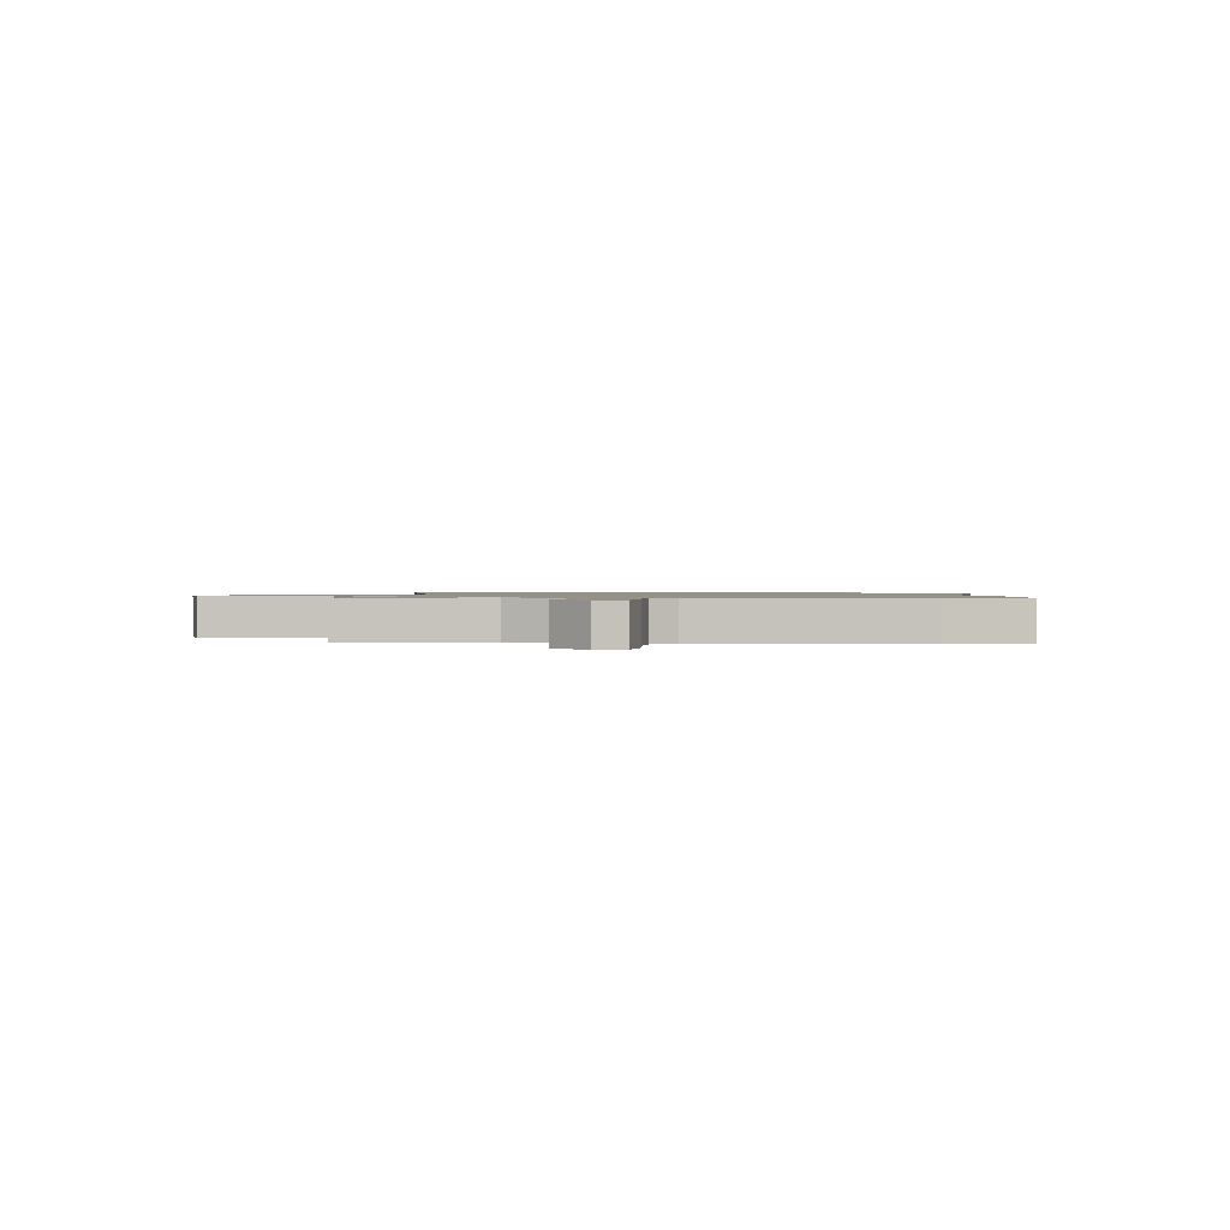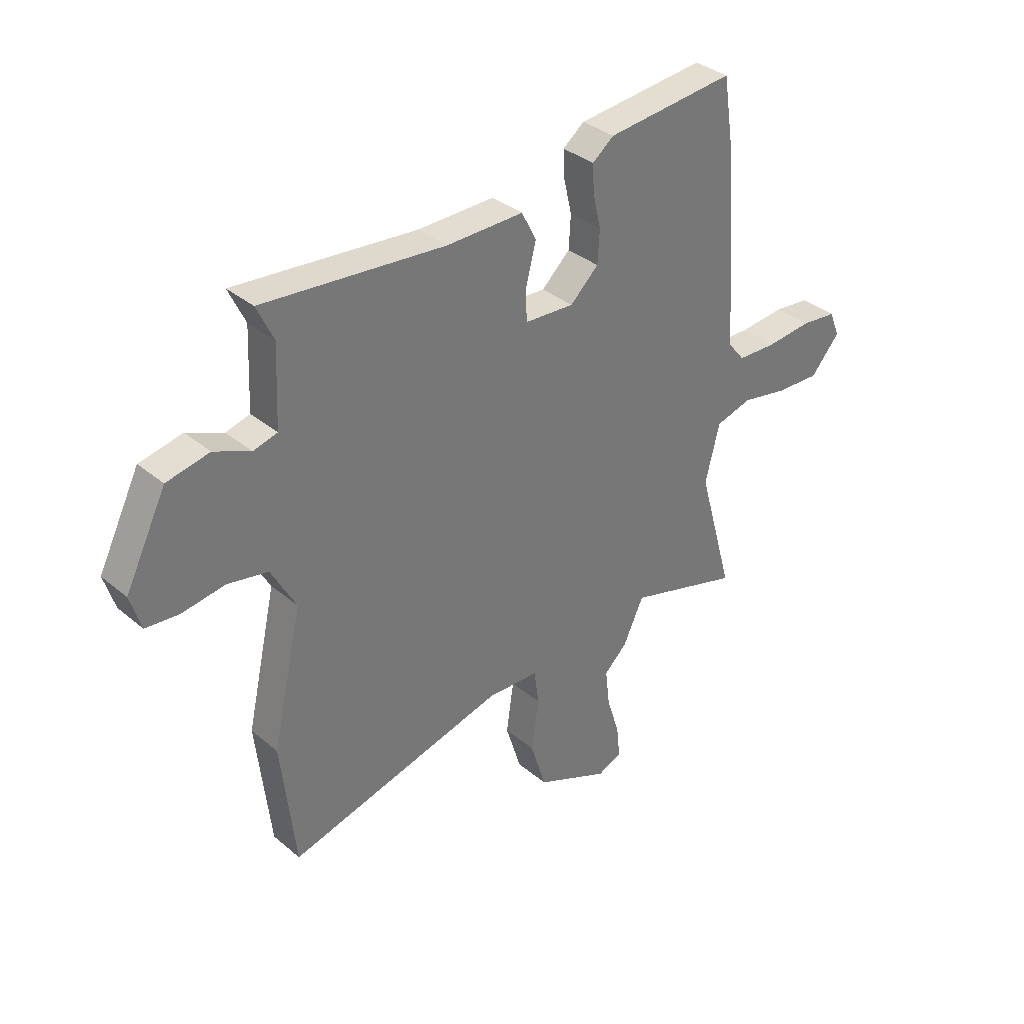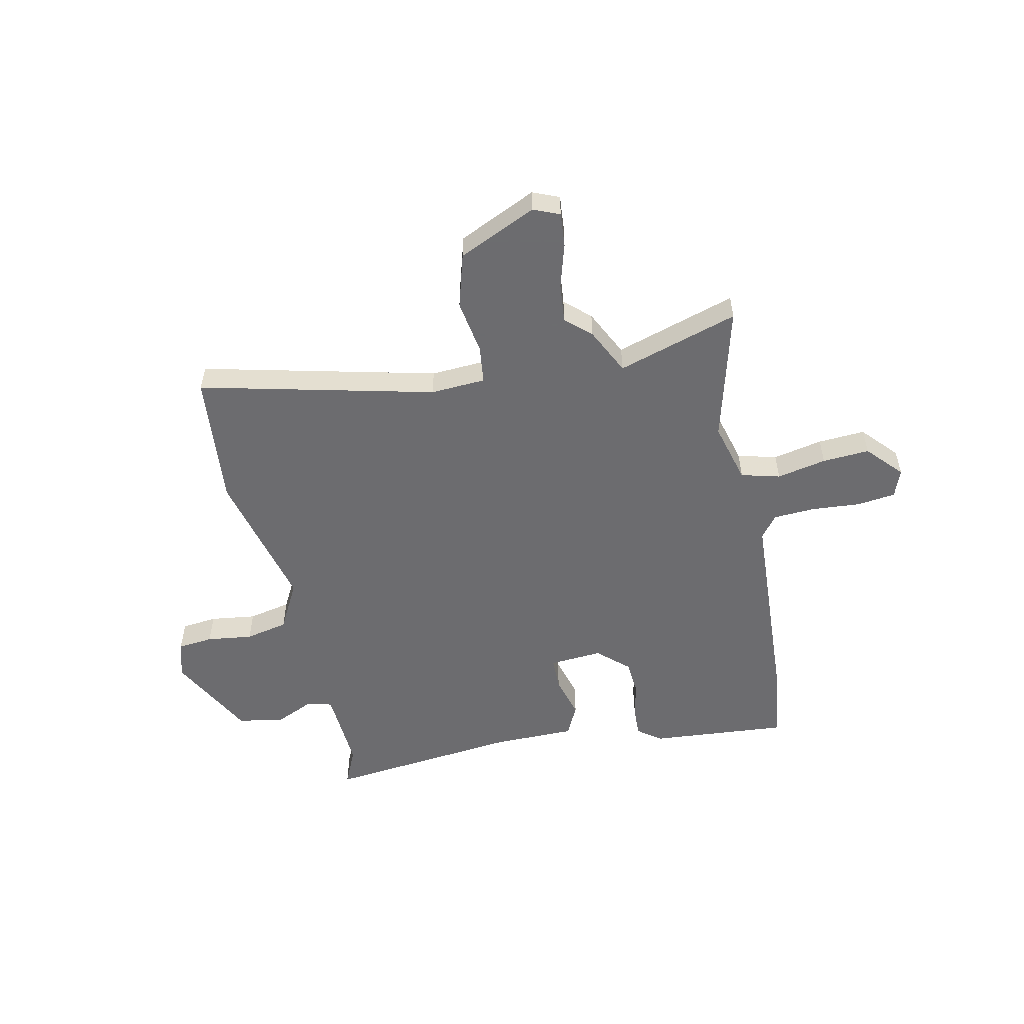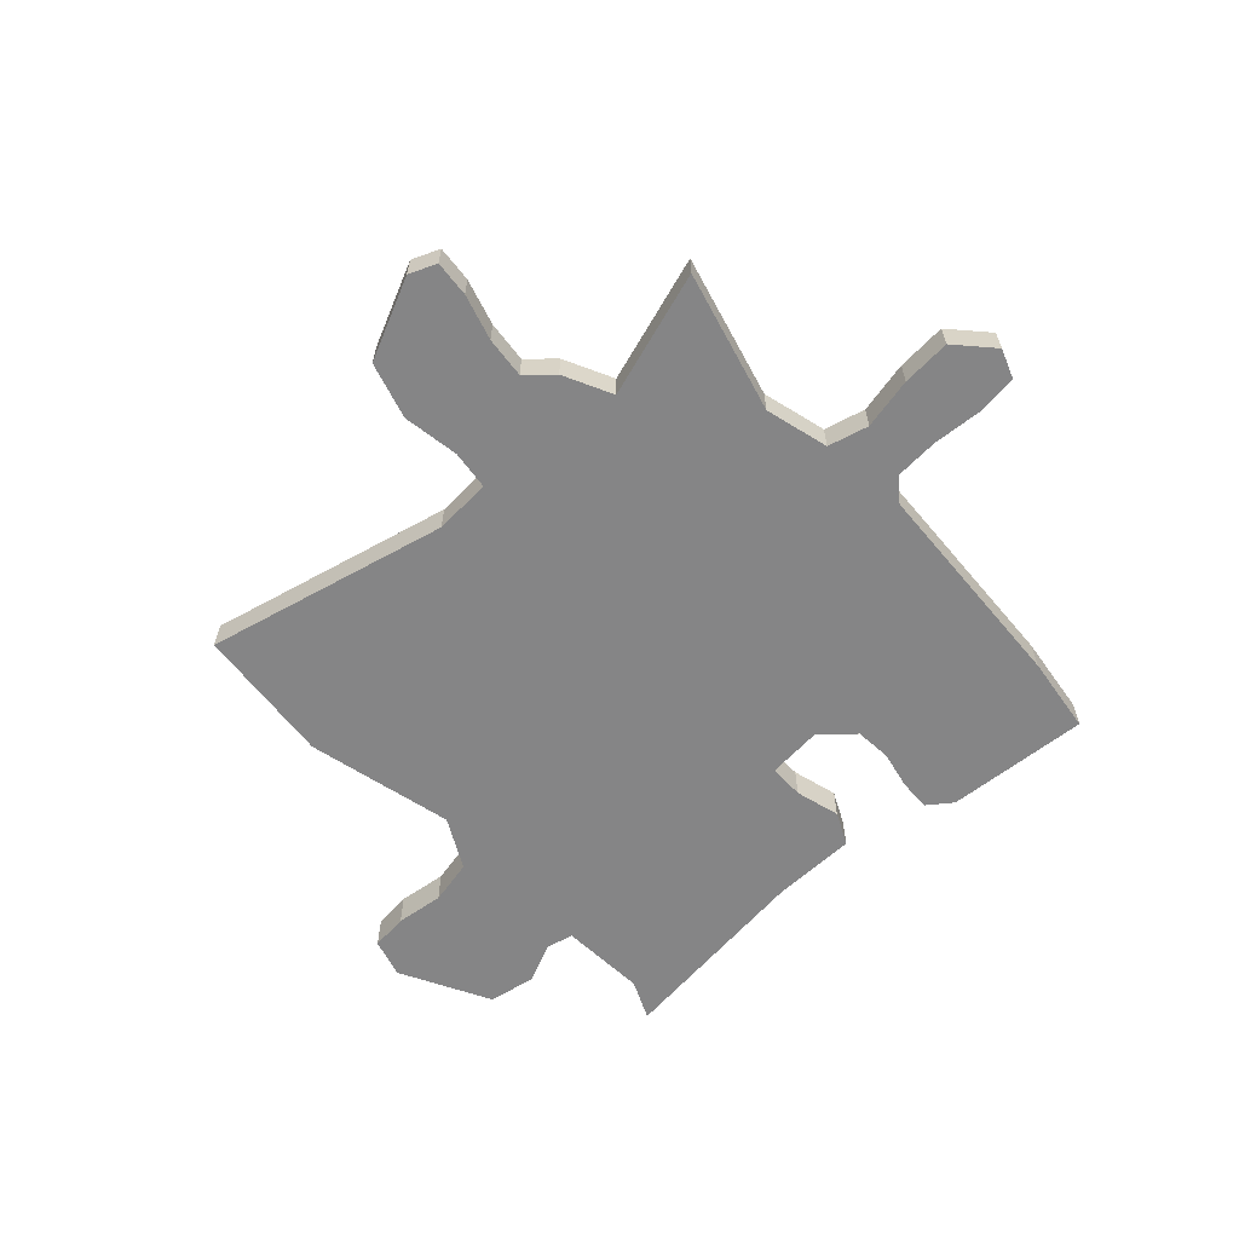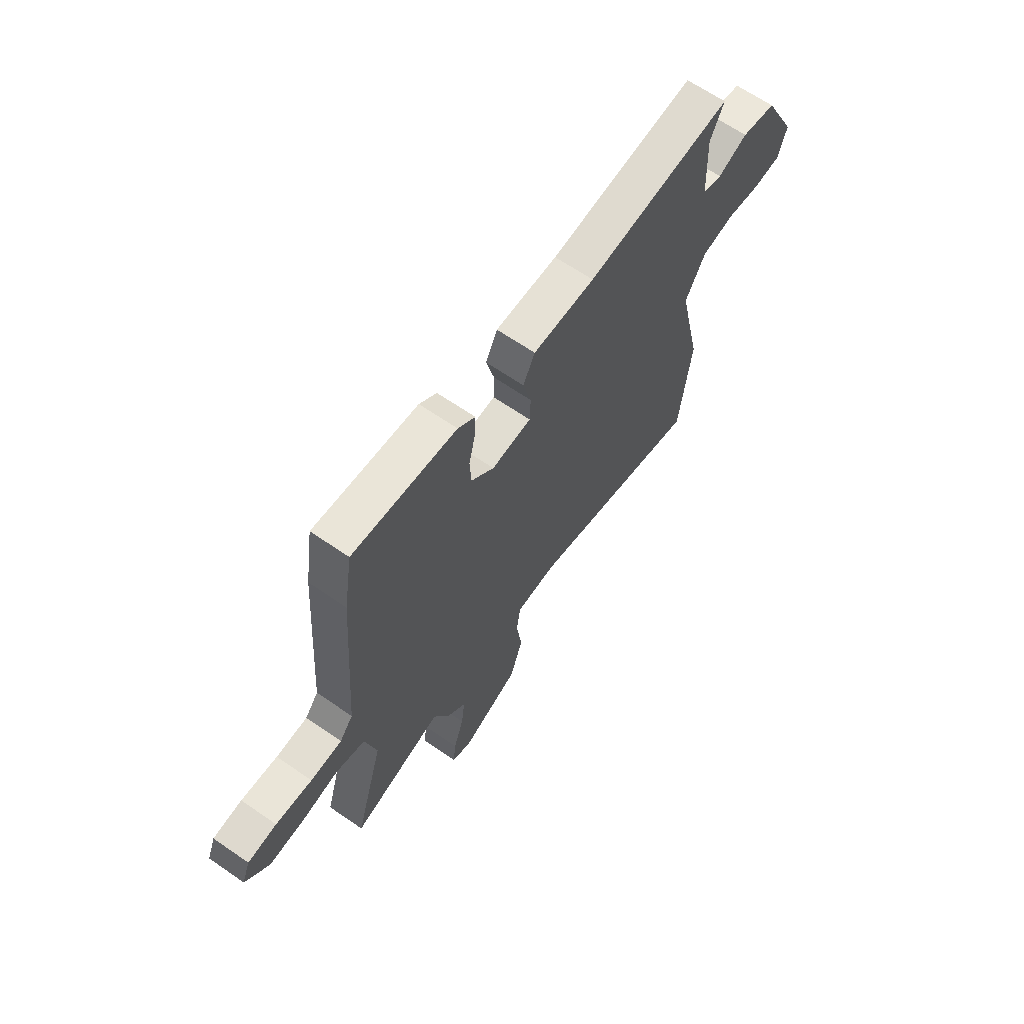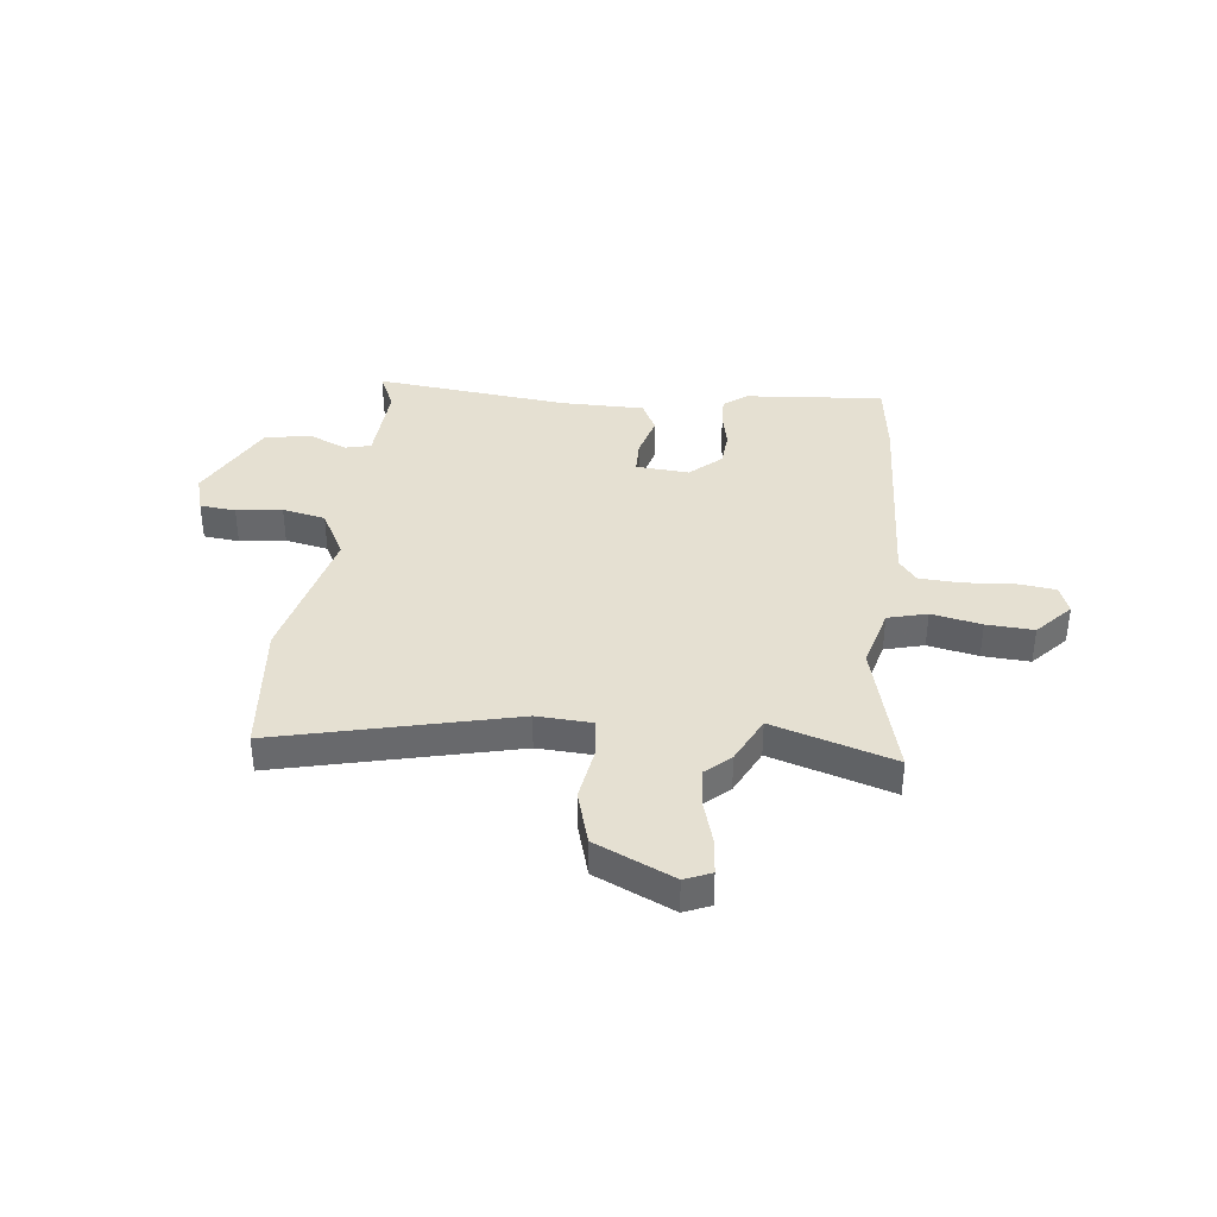
<metadata>
{"format":"obj","ext":"obj","renderer":"f3d","projection":"perspective","resolution":1024,"background":"white","views":[{"elev":1.0,"azim":-83.5,"up":"+Y"},{"elev":34.8,"azim":138.0,"up":"+Z"},{"elev":-53.8,"azim":-166.9,"up":"+Y"},{"elev":-61.9,"azim":-136.1,"up":"+Y"},{"elev":65.3,"azim":-55.2,"up":"+Z"},{"elev":37.6,"azim":-172.6,"up":"+Y"}]}
</metadata>
<code>
v -0.512 0.07 0.421
v -0.49 0.07 0.564
v -0.227 0.07 0.538
v -0.183 0.07 0.504
v -0.186 0.07 0.447
v -0.202 0.07 0.378
v -0.198 0.07 0.311
v -0.14 0.07 0.257
v -0.039 0.07 0.263
v -0.037 0.07 0.327
v -0.058 0.07 0.409
v -0.028 0.07 0.468
v 0.129 0.07 0.466
v 0.5 0.07 0.5
v 0.466 0.07 0.428
v 0.473 0.07 0.269
v 0.522 0.07 0.256
v 0.596 0.07 0.288
v 0.683 0.07 0.27
v 0.767 0.07 0.103
v 0.745 0.07 0.032
v 0.677 0.07 0.026
v 0.59 0.07 0.039
v 0.508 0.07 0.023
v 0.457 0.07 -0.069
v 0.518 0.07 -0.341
v 0.489 0.07 -0.598
v 0.043 0.07 -0.483
v -0.062 0.07 -0.487
v -0.072 0.07 -0.559
v -0.057 0.07 -0.664
v -0.089 0.07 -0.767
v -0.239 0.07 -0.833
v -0.289 0.07 -0.811
v -0.282 0.07 -0.745
v -0.256 0.07 -0.662
v -0.247 0.07 -0.586
v -0.294 0.07 -0.542
v -0.336 0.07 -0.452
v -0.568 0.07 -0.52
v -0.495 0.07 -0.261
v -0.524 0.07 -0.144
v -0.598 0.07 -0.123
v -0.693 0.07 -0.141
v -0.783 0.07 -0.145
v -0.843 0.07 -0.077
v -0.822 0.07 -0.024
v -0.748 0.07 -0.016
v -0.655 0.07 -0.025
v -0.575 0.07 -0.022
v -0.541 0.07 0.02
v -0.512 0 0.421
v -0.49 0 0.564
v -0.227 0 0.538
v -0.183 0 0.504
v -0.186 0 0.447
v -0.202 0 0.378
v -0.198 0 0.311
v -0.14 0 0.257
v -0.039 0 0.263
v -0.037 0 0.327
v -0.058 0 0.409
v -0.028 0 0.468
v 0.129 0 0.466
v 0.5 0 0.5
v 0.466 0 0.428
v 0.473 0 0.269
v 0.522 0 0.256
v 0.596 0 0.288
v 0.683 0 0.27
v 0.767 0 0.103
v 0.745 0 0.032
v 0.677 0 0.026
v 0.59 0 0.039
v 0.508 0 0.023
v 0.457 0 -0.069
v 0.518 0 -0.341
v 0.489 0 -0.598
v 0.043 0 -0.483
v -0.062 0 -0.487
v -0.072 0 -0.559
v -0.057 0 -0.664
v -0.089 0 -0.767
v -0.239 0 -0.833
v -0.289 0 -0.811
v -0.282 0 -0.745
v -0.256 0 -0.662
v -0.247 0 -0.586
v -0.294 0 -0.542
v -0.336 0 -0.452
v -0.568 0 -0.52
v -0.495 0 -0.261
v -0.524 0 -0.144
v -0.598 0 -0.123
v -0.693 0 -0.141
v -0.783 0 -0.145
v -0.843 0 -0.077
v -0.822 0 -0.024
v -0.748 0 -0.016
v -0.655 0 -0.025
v -0.575 0 -0.022
v -0.541 0 0.02
f 46 47 48 49
f 46 49 50
f 43 44 45 46
f 43 46 50
f 42 43 50 51
f 39 40 41
f 39 41 42 51
f 37 38 39 51
f 33 34 35 36
f 33 36 37
f 30 31 32 33
f 29 30 33 37
f 25 26 27 28
f 24 25 28 29
f 20 21 22 23
f 20 23 24
f 17 18 19 20
f 16 17 20 24
f 13 14 15
f 13 15 16
f 10 11 12 13
f 9 10 13 16
f 8 9 16 24
f 3 4 5 6
f 3 6 7
f 2 3 7
f 1 2 7 8
f 37 51 1 8
f 8 24 29 37
f 100 99 98 97
f 101 100 97
f 97 96 95 94
f 101 97 94
f 102 101 94 93
f 92 91 90
f 102 93 92 90
f 102 90 89 88
f 87 86 85 84
f 88 87 84
f 84 83 82 81
f 88 84 81 80
f 79 78 77 76
f 80 79 76 75
f 74 73 72 71
f 75 74 71
f 71 70 69 68
f 75 71 68 67
f 66 65 64
f 67 66 64
f 64 63 62 61
f 67 64 61 60
f 75 67 60 59
f 57 56 55 54
f 58 57 54
f 58 54 53
f 59 58 53 52
f 59 52 102 88
f 88 80 75 59
f 1 52 53 2
f 2 53 54 3
f 3 54 55 4
f 4 55 56 5
f 5 56 57 6
f 6 57 58 7
f 7 58 59 8
f 8 59 60 9
f 9 60 61 10
f 10 61 62 11
f 11 62 63 12
f 12 63 64 13
f 13 64 65 14
f 14 65 66 15
f 15 66 67 16
f 16 67 68 17
f 17 68 69 18
f 18 69 70 19
f 19 70 71 20
f 20 71 72 21
f 21 72 73 22
f 22 73 74 23
f 23 74 75 24
f 24 75 76 25
f 25 76 77 26
f 26 77 78 27
f 27 78 79 28
f 28 79 80 29
f 29 80 81 30
f 30 81 82 31
f 31 82 83 32
f 32 83 84 33
f 33 84 85 34
f 34 85 86 35
f 35 86 87 36
f 36 87 88 37
f 37 88 89 38
f 38 89 90 39
f 39 90 91 40
f 40 91 92 41
f 41 92 93 42
f 42 93 94 43
f 43 94 95 44
f 44 95 96 45
f 45 96 97 46
f 46 97 98 47
f 47 98 99 48
f 48 99 100 49
f 49 100 101 50
f 50 101 102 51
f 51 102 52 1

</code>
